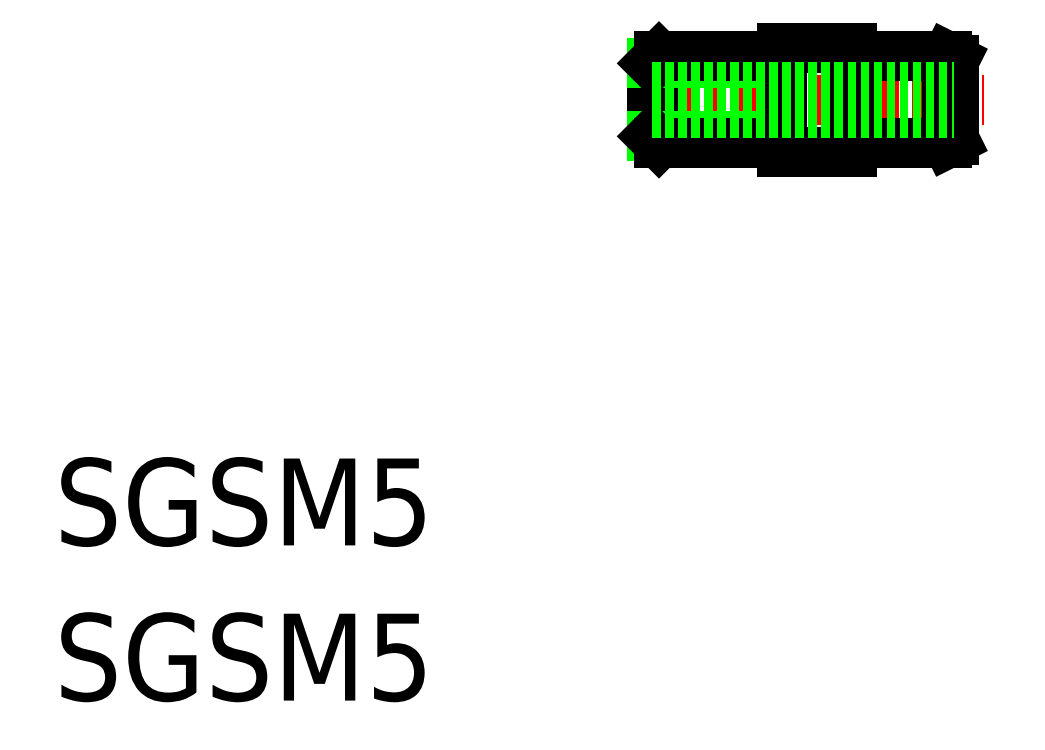
<metadata>
{"format":"dxf","ext":"dxf","renderer":"ezdxf+matplotlib","layout":"modelspace","background":"white","min_lineweight":24,"dpi":150}
</metadata>
<code>
0
SECTION
2
ENTITIES
0
TEXT
8
0
10
231.1
20
327.3
30
0
40
5
1
SGSM5
0
TEXT
8
0
10
231.1
20
336.3
30
0
40
5
1
SGSM5
0
LINE
8
CENTER
10
264.5
20
361.9
30
0
11
284.6
21
361.9
31
0
0
LINE
8
0
10
273
20
358.9
30
0
11
277
21
358.9
31
0
0
LINE
8
0
10
273
20
364.9
30
0
11
277
21
364.9
31
0
0
LINE
8
0
10
265.5
20
364
30
0
11
265.5
21
359.8
31
0
0
LINE
8
0
10
265.9
20
359.4
30
0
11
265.9
21
364.4
31
0
0
LINE
8
0
10
265.5
20
359.8
30
0
11
273
21
359.8
31
0
0
LINE
8
0
10
265.9
20
359.4
30
0
11
265.5
21
359.8
31
0
0
LINE
8
0
10
265.5
20
364
30
0
11
273
21
364
31
0
0
LINE
8
0
10
265.9
20
364.4
30
0
11
265.5
21
364
31
0
0
LINE
8
0
10
282.9
20
364.2
30
0
11
282.9
21
359.6
31
0
0
LINE
8
0
10
282.9
20
359.6
30
0
11
282.5
21
359.4
31
0
0
LINE
8
DEFPOINTS
10
282.9
20
363.7
30
0
11
282.9
21
363.7
31
0
0
LINE
8
0
10
282.9
20
364.2
30
0
11
282.5
21
364.4
31
0
0
LINE
8
0
10
265.9
20
364.4
30
0
11
273
21
364.4
31
0
0
LINE
8
0
10
265.9
20
359.4
30
0
11
273
21
359.4
31
0
0
LINE
8
0
10
273
20
364.9
30
0
11
273
21
358.9
31
0
0
LINE
8
0
10
277
20
364.9
30
0
11
277
21
358.9
31
0
0
LINE
8
0
10
282.9
20
364.2
30
0
11
282.9
21
359.6
31
0
0
LINE
8
0
10
282.5
20
364.4
30
0
11
282.5
21
359.4
31
0
0
LINE
8
0
10
277
20
359.4
30
0
11
282.5
21
359.4
31
0
0
LINE
8
0
10
277
20
364.4
30
0
11
282.5
21
364.4
31
0
0
LINE
8
0
10
265.5
20
362.7
30
0
11
282.9
21
362.7
31
0
0
LINE
8
0
10
265.5
20
361.2
30
0
11
282.9
21
361.2
31
0
0
ENDSEC
0
EOF

</code>
